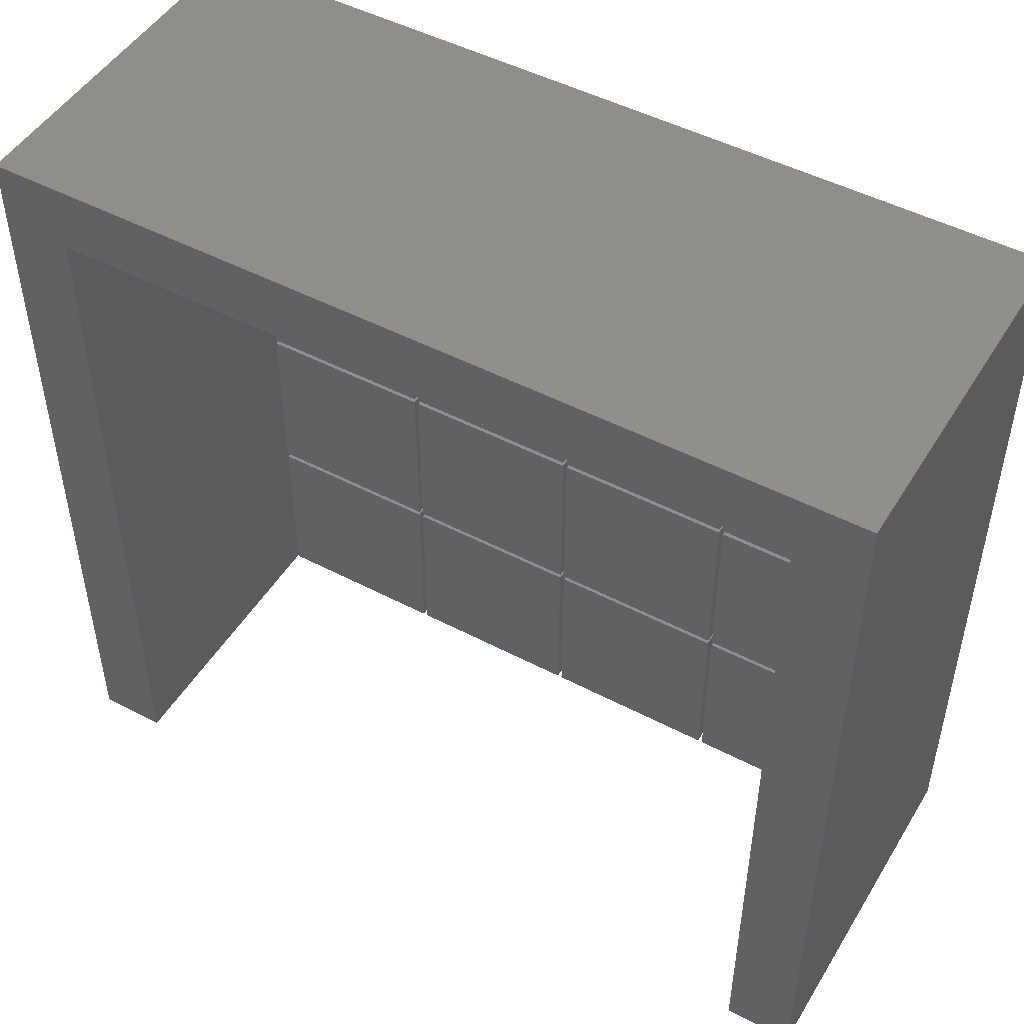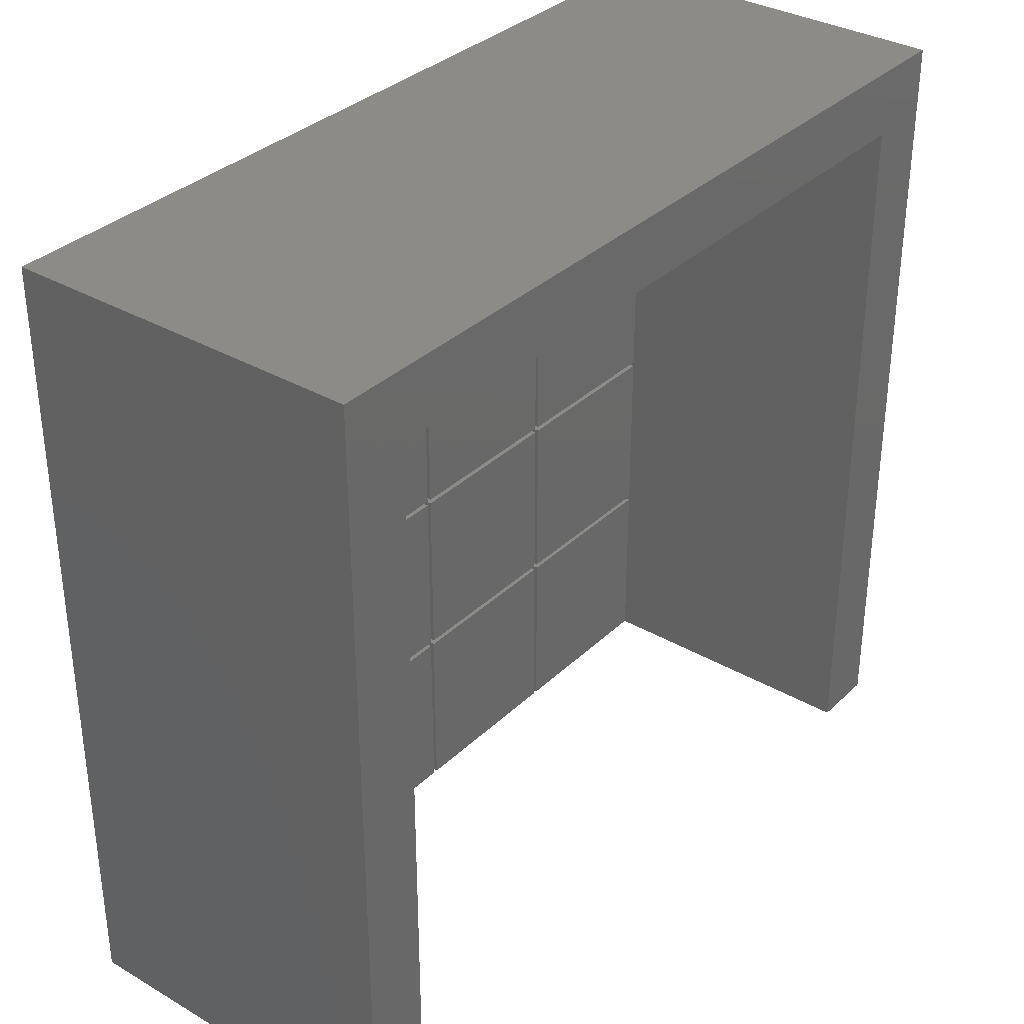
<metadata>
{"format":"stl","ext":"stl","renderer":"f3d","projection":"perspective","resolution":1024,"background":"white","views":[{"elev":48.7,"azim":30.3,"up":"+Y"},{"elev":33.8,"azim":-51.8,"up":"+Y"}]}
</metadata>
<code>
# stl→obj: 405 verts, 806 faces
v 0 0 0
v 0 0 49
v 0 109.2 0
v 0 109.2 7.5
v 0 109.2 49
v 9.2 0 7.5
v 118.4 0 0
v 109.2 0 7.5
v 9.2 0 49
v 118.4 0 49
v 109.2 0 49
v 118.4 0 7.5
v 116 2.4 0
v 2.4 2.4 0
v 116 106.8 0
v 118.4 109.2 0
v 2.4 106.8 0
v 118.4 109.2 7.5
v 118.4 109.2 49
v 109.2 100 49
v 9.2 100 49
v 118.4 100 49
v 9.2 100 7.5
v 33.88 99.67 7.5
v 109.2 100 7.5
v 33.88 75.33 7.5
v 34.52 75.33 7.5
v 9.525 24.68 7.5
v 9.525 49.67 7.5
v 33.88 49.67 7.5
v 9.525 50.33 7.5
v 84.53 25.32 7.5
v 84.53 49.67 7.5
v 83.88 49.67 7.5
v 33.88 0.325 7.5
v 9.525 0.325 7.5
v 9.525 25.32 7.5
v 9.525 75.33 7.5
v 9.525 99.67 7.5
v 108.9 24.68 7.5
v 108.9 0.325 7.5
v 33.88 25.32 7.5
v 33.88 24.68 7.5
v 59.52 24.68 7.5
v 59.52 25.32 7.5
v 58.88 25.32 7.5
v 9.525 74.67 7.5
v 34.52 74.67 7.5
v 58.88 74.67 7.5
v 33.88 50.33 7.5
v 59.52 49.67 7.5
v 59.52 50.33 7.5
v 34.52 0.325 7.5
v 34.52 24.68 7.5
v 33.88 74.67 7.5
v 34.52 99.67 7.5
v 34.52 25.32 7.5
v 34.52 49.67 7.5
v 58.88 50.33 7.5
v 58.88 49.67 7.5
v 58.88 0.325 7.5
v 83.88 25.32 7.5
v 83.88 24.68 7.5
v 83.88 50.33 7.5
v 83.88 0.325 7.5
v 84.53 0.325 7.5
v 58.88 24.68 7.5
v 84.53 50.33 7.5
v 84.53 74.67 7.5
v 34.52 50.33 7.5
v 58.88 99.67 7.5
v 59.52 99.67 7.5
v 84.53 24.68 7.5
v 108.9 75.33 7.5
v 83.88 74.67 7.5
v 59.52 0.325 7.5
v 108.9 74.67 7.5
v 108.9 25.32 7.5
v 58.88 75.33 7.5
v 83.88 99.67 7.5
v 83.88 75.33 7.5
v 59.52 74.67 7.5
v 84.53 99.67 7.5
v 84.53 75.33 7.5
v 59.52 75.33 7.5
v 108.9 99.67 7.5
v 108.9 50.33 7.5
v 108.9 49.67 7.5
v 118.4 100 7.5
v 2.4 106.8 2.2
v 2.4 2.4 2.2
v 116 106.8 2.2
v 116 2.4 2.2
v 9.525 0.325 9.5
v 9.525 24.68 9.5
v 33.88 24.68 9.5
v 33.88 0.325 9.5
v 9.525 25.32 9.5
v 9.525 49.67 9.5
v 33.88 49.67 9.5
v 33.88 25.32 9.5
v 9.525 50.33 9.5
v 9.525 74.67 9.5
v 33.88 74.67 9.5
v 33.88 50.33 9.5
v 9.525 75.33 9.5
v 9.525 99.67 9.5
v 33.88 99.67 9.5
v 33.88 75.33 9.5
v 34.52 0.325 9.5
v 34.52 24.68 9.5
v 58.88 24.68 9.5
v 58.88 0.325 9.5
v 34.52 25.32 9.5
v 34.52 49.67 9.5
v 58.88 49.67 9.5
v 58.88 25.32 9.5
v 34.52 50.33 9.5
v 34.52 74.67 9.5
v 58.88 74.67 9.5
v 58.88 50.33 9.5
v 34.52 75.33 9.5
v 34.52 99.67 9.5
v 58.88 99.67 9.5
v 58.88 75.33 9.5
v 59.52 0.325 9.5
v 59.52 24.68 9.5
v 83.88 24.68 9.5
v 83.88 0.325 9.5
v 59.52 25.32 9.5
v 59.52 49.67 9.5
v 83.88 49.67 9.5
v 83.88 25.32 9.5
v 59.52 50.33 9.5
v 59.52 74.67 9.5
v 83.88 74.67 9.5
v 83.88 50.33 9.5
v 59.52 75.33 9.5
v 59.52 99.67 9.5
v 83.88 99.67 9.5
v 83.88 75.33 9.5
v 84.53 0.325 9.5
v 84.53 24.68 9.5
v 108.9 24.68 9.5
v 108.9 0.325 9.5
v 84.53 25.32 9.5
v 84.53 49.67 9.5
v 108.9 49.67 9.5
v 108.9 25.32 9.5
v 84.53 50.33 9.5
v 84.53 74.67 9.5
v 108.9 74.67 9.5
v 108.9 50.33 9.5
v 84.53 75.33 9.5
v 84.53 99.67 9.5
v 108.9 99.67 9.5
v 108.9 75.33 9.5
v 3.8 3.8 2.2
v 11.6 3.8 2.2
v 13 3.8 2.2
v 3.8 97.6 2.2
v 3.8 105.4 2.2
v 13 96.2 2.2
v 11.6 97.6 2.2
v 13 97.6 2.2
v 11.6 96.2 2.2
v 3.8 96.2 2.2
v 114.6 105.4 2.2
v 114.6 97.6 2.2
v 105.4 96.2 2.2
v 11.6 105.4 2.2
v 105.4 3.8 2.2
v 106.8 3.8 2.2
v 114.6 3.8 2.2
v 106.8 97.6 2.2
v 105.4 97.6 2.2
v 106.8 105.4 2.2
v 105.4 105.4 2.2
v 13 105.4 2.2
v 114.6 96.2 2.2
v 106.8 96.2 2.2
v 3.8 3.8 0
v 11.6 3.8 0
v 3.8 96.2 0
v 11.6 96.2 0
v 3.8 97.6 0
v 11.6 97.6 0
v 3.8 105.4 0
v 11.6 105.4 0
v 13 3.8 0
v 105.4 3.8 0
v 13 96.2 0
v 105.4 96.2 0
v 105.4 97.6 0
v 13 97.6 0
v 13 105.4 0
v 105.4 105.4 0
v 106.8 3.8 0
v 114.6 3.8 0
v 106.8 96.2 0
v 114.6 96.2 0
v 106.8 97.6 0
v 114.6 97.6 0
v 106.8 105.4 0
v 114.6 105.4 0
v 36.55 25.93 0
v 84.36 77.53 0
v 31.67 25 0
v 31.69 24.68 0
v 31.75 24.37 0
v 31.85 24.07 0
v 31.98 23.78 0
v 32.15 23.51 0
v 32.35 23.27 0
v 32.59 23.05 0
v 32.84 22.86 0
v 33.12 22.71 0
v 33.42 22.59 0
v 33.73 22.51 0
v 34.36 22.47 0
v 34.04 22.47 0
v 34.67 22.51 0
v 34.98 22.59 0
v 35.28 22.71 0
v 35.56 22.86 0
v 35.81 23.05 0
v 36.05 23.27 0
v 36.25 23.51 0
v 36.42 23.78 0
v 81.98 73.78 0
v 81.85 74.07 0
v 36.42 26.22 0
v 36.55 24.07 0
v 35.28 27.29 0
v 35.56 27.14 0
v 36.65 24.37 0
v 35.81 26.95 0
v 36.71 24.68 0
v 36.05 26.73 0
v 36.73 25 0
v 36.25 26.49 0
v 36.71 25.32 0
v 36.65 25.63 0
v 34.98 27.41 0
v 34.67 27.49 0
v 34.36 27.53 0
v 34.04 27.53 0
v 33.73 27.49 0
v 33.42 27.41 0
v 33.12 27.29 0
v 32.84 27.14 0
v 32.59 26.95 0
v 32.35 26.73 0
v 32.15 26.49 0
v 31.98 26.22 0
v 31.85 25.93 0
v 31.75 25.63 0
v 31.69 25.32 0
v 81.69 74.68 0
v 81.67 75 0
v 81.75 74.37 0
v 82.15 73.51 0
v 82.35 73.27 0
v 86.42 73.78 0
v 86.25 73.51 0
v 82.59 73.05 0
v 82.84 72.86 0
v 83.12 72.71 0
v 83.42 72.59 0
v 83.73 72.51 0
v 84.04 72.47 0
v 84.36 72.47 0
v 84.67 72.51 0
v 84.98 72.59 0
v 85.28 72.71 0
v 85.56 72.86 0
v 85.81 73.05 0
v 86.05 73.27 0
v 86.55 74.07 0
v 86.65 74.37 0
v 86.71 74.68 0
v 86.73 75 0
v 86.71 75.32 0
v 86.65 75.63 0
v 86.55 75.93 0
v 86.42 76.22 0
v 86.25 76.49 0
v 86.05 76.73 0
v 85.81 76.95 0
v 84.67 77.49 0
v 85.56 77.14 0
v 85.28 77.29 0
v 84.98 77.41 0
v 84.04 77.53 0
v 83.73 77.49 0
v 83.42 77.41 0
v 83.12 77.29 0
v 82.84 77.14 0
v 82.59 76.95 0
v 82.35 76.73 0
v 82.15 76.49 0
v 81.98 76.22 0
v 81.85 75.93 0
v 81.75 75.63 0
v 81.69 75.32 0
v 31.69 25.32 1.788
v 31.67 25 1.788
v 31.69 24.68 1.788
v 31.75 25.63 1.788
v 31.85 25.93 1.788
v 31.98 26.22 1.788
v 32.15 26.49 1.788
v 32.35 26.73 1.788
v 32.59 26.95 1.788
v 32.84 27.14 1.788
v 33.12 27.29 1.788
v 33.42 27.41 1.788
v 33.73 27.49 1.788
v 34.04 27.53 1.788
v 34.36 27.53 1.788
v 34.67 27.49 1.788
v 34.98 27.41 1.788
v 35.28 27.29 1.788
v 35.56 27.14 1.788
v 35.81 26.95 1.788
v 36.05 26.73 1.788
v 36.25 26.49 1.788
v 36.42 26.22 1.788
v 36.55 25.93 1.788
v 36.65 25.63 1.788
v 36.71 25.32 1.788
v 36.73 25 1.788
v 36.71 24.68 1.788
v 36.65 24.37 1.788
v 36.55 24.07 1.788
v 36.42 23.78 1.788
v 36.25 23.51 1.788
v 36.05 23.27 1.788
v 35.81 23.05 1.788
v 35.56 22.86 1.788
v 35.28 22.71 1.788
v 34.98 22.59 1.788
v 34.67 22.51 1.788
v 34.36 22.47 1.788
v 34.04 22.47 1.788
v 33.73 22.51 1.788
v 33.42 22.59 1.788
v 33.12 22.71 1.788
v 32.84 22.86 1.788
v 32.59 23.05 1.788
v 32.35 23.27 1.788
v 32.15 23.51 1.788
v 31.98 23.78 1.788
v 31.85 24.07 1.788
v 31.75 24.37 1.788
v 81.69 75.32 1.788
v 81.67 75 1.788
v 81.69 74.68 1.788
v 81.75 75.63 1.788
v 81.85 75.93 1.788
v 81.98 76.22 1.788
v 82.15 76.49 1.788
v 82.35 76.73 1.788
v 82.59 76.95 1.788
v 82.84 77.14 1.788
v 83.12 77.29 1.788
v 83.42 77.41 1.788
v 83.73 77.49 1.788
v 84.04 77.53 1.788
v 84.36 77.53 1.788
v 84.67 77.49 1.788
v 84.98 77.41 1.788
v 85.28 77.29 1.788
v 85.56 77.14 1.788
v 85.81 76.95 1.788
v 86.05 76.73 1.788
v 86.25 76.49 1.788
v 86.42 76.22 1.788
v 86.55 75.93 1.788
v 86.65 75.63 1.788
v 86.71 75.32 1.788
v 86.73 75 1.788
v 86.71 74.68 1.788
v 86.65 74.37 1.788
v 86.55 74.07 1.788
v 86.42 73.78 1.788
v 86.25 73.51 1.788
v 86.05 73.27 1.788
v 85.81 73.05 1.788
v 85.56 72.86 1.788
v 85.28 72.71 1.788
v 84.98 72.59 1.788
v 84.67 72.51 1.788
v 84.36 72.47 1.788
v 84.04 72.47 1.788
v 83.73 72.51 1.788
v 83.42 72.59 1.788
v 83.12 72.71 1.788
v 82.84 72.86 1.788
v 82.59 73.05 1.788
v 82.35 73.27 1.788
v 82.15 73.51 1.788
v 81.98 73.78 1.788
v 81.85 74.07 1.788
v 81.75 74.37 1.788
f 1 2 3
f 4 2 5
f 3 2 4
f 6 1 7
f 8 6 7
f 6 9 2
f 10 11 12
f 12 8 7
f 2 1 6
f 11 8 12
f 13 7 14
f 15 3 16
f 1 3 17
f 1 17 14
f 1 14 7
f 7 13 16
f 13 15 16
f 17 3 15
f 3 4 16
f 16 4 18
f 4 5 18
f 18 5 19
f 5 2 9
f 20 5 21
f 21 5 9
f 22 5 20
f 10 20 11
f 22 20 10
f 22 19 5
f 9 6 23
f 21 9 23
f 24 25 23
f 24 26 27
f 6 28 23
f 29 30 31
f 32 33 34
f 6 8 35
f 6 36 28
f 6 35 36
f 37 29 23
f 38 39 23
f 40 41 8
f 42 37 43
f 44 45 46
f 28 37 23
f 28 43 37
f 31 47 23
f 48 49 27
f 50 31 30
f 51 34 52
f 29 31 23
f 53 54 43
f 26 38 55
f 56 25 24
f 47 38 23
f 47 55 38
f 43 54 42
f 57 58 30
f 59 60 51
f 53 8 61
f 35 8 53
f 30 58 50
f 62 45 63
f 64 52 34
f 60 46 45
f 63 65 66
f 42 57 30
f 42 67 57
f 55 48 26
f 68 69 64
f 50 70 55
f 50 60 70
f 71 25 56
f 72 25 71
f 73 32 62
f 74 75 69
f 45 51 60
f 76 44 67
f 67 44 46
f 62 63 73
f 46 57 67
f 76 8 65
f 39 24 23
f 61 8 76
f 34 62 32
f 59 70 60
f 69 77 74
f 58 60 50
f 78 32 40
f 41 66 8
f 73 40 32
f 49 59 52
f 79 72 71
f 80 25 72
f 81 49 82
f 83 25 80
f 75 81 82
f 74 84 75
f 49 85 79
f 66 73 63
f 86 74 25
f 8 25 40
f 48 27 26
f 79 27 49
f 51 52 59
f 65 8 66
f 87 68 33
f 78 25 88
f 68 64 34
f 40 25 78
f 85 72 79
f 80 81 83
f 64 69 75
f 83 86 25
f 88 87 33
f 87 25 77
f 88 25 87
f 33 68 34
f 84 83 81
f 81 85 49
f 77 25 74
f 75 84 81
f 54 67 42
f 44 63 45
f 52 82 49
f 67 61 76
f 27 56 24
f 43 35 53
f 70 48 55
f 8 11 25
f 25 11 20
f 10 12 89
f 22 10 89
f 12 7 16
f 89 12 16
f 18 89 16
f 19 89 18
f 22 89 19
f 17 90 91
f 14 17 91
f 15 92 90
f 17 15 90
f 92 15 93
f 93 15 13
f 93 13 91
f 91 13 14
f 25 20 21
f 23 25 21
f 36 94 28
f 28 94 95
f 28 95 43
f 43 95 96
f 94 36 35
f 97 94 35
f 97 35 43
f 96 97 43
f 37 98 29
f 29 98 99
f 29 99 30
f 30 99 100
f 98 37 42
f 101 98 42
f 101 42 30
f 100 101 30
f 31 102 47
f 47 102 103
f 47 103 55
f 55 103 104
f 102 31 50
f 105 102 50
f 105 50 55
f 104 105 55
f 38 106 39
f 39 106 107
f 39 107 24
f 24 107 108
f 106 38 26
f 109 106 26
f 109 26 24
f 108 109 24
f 53 110 54
f 54 110 111
f 54 111 67
f 67 111 112
f 110 53 61
f 113 110 61
f 113 61 67
f 112 113 67
f 57 114 58
f 58 114 115
f 58 115 60
f 60 115 116
f 114 57 46
f 117 114 46
f 117 46 60
f 116 117 60
f 70 118 48
f 48 118 119
f 48 119 49
f 49 119 120
f 118 70 59
f 121 118 59
f 121 59 49
f 120 121 49
f 27 122 56
f 56 122 123
f 56 123 71
f 71 123 124
f 122 27 79
f 125 122 79
f 125 79 71
f 124 125 71
f 76 126 44
f 44 126 127
f 44 127 63
f 63 127 128
f 126 76 65
f 129 126 65
f 129 65 63
f 128 129 63
f 45 130 51
f 51 130 131
f 51 131 34
f 34 131 132
f 130 45 62
f 133 130 62
f 133 62 34
f 132 133 34
f 52 134 82
f 82 134 135
f 82 135 75
f 75 135 136
f 134 52 64
f 137 134 64
f 137 64 75
f 136 137 75
f 85 138 72
f 72 138 139
f 72 139 80
f 80 139 140
f 138 85 81
f 141 138 81
f 141 81 80
f 140 141 80
f 66 142 73
f 73 142 143
f 73 143 40
f 40 143 144
f 142 66 41
f 145 142 41
f 145 41 40
f 144 145 40
f 32 146 33
f 33 146 147
f 33 147 88
f 88 147 148
f 146 32 78
f 149 146 78
f 149 78 88
f 148 149 88
f 68 150 69
f 69 150 151
f 69 151 77
f 77 151 152
f 150 68 87
f 153 150 87
f 153 87 77
f 152 153 77
f 84 154 83
f 83 154 155
f 83 155 86
f 86 155 156
f 154 84 74
f 157 154 74
f 157 74 86
f 156 157 86
f 158 93 91
f 159 93 158
f 90 158 91
f 160 93 159
f 161 90 162
f 163 164 165
f 161 166 167
f 168 92 169
f 164 166 161
f 90 161 167
f 163 165 170
f 92 171 90
f 162 90 171
f 172 93 160
f 166 160 159
f 173 93 172
f 174 93 173
f 164 163 166
f 160 166 163
f 175 170 176
f 177 176 178
f 92 179 171
f 178 179 92
f 170 173 172
f 180 93 174
f 176 170 165
f 92 93 180
f 175 176 177
f 177 92 168
f 169 181 170
f 180 181 169
f 180 169 92
f 169 170 175
f 92 177 178
f 158 90 167
f 171 165 164
f 165 171 179
f 173 170 181
f 95 94 97
f 96 95 97
f 99 98 101
f 100 99 101
f 103 102 105
f 104 103 105
f 107 106 109
f 108 107 109
f 111 110 113
f 112 111 113
f 115 114 117
f 116 115 117
f 119 118 121
f 120 119 121
f 123 122 125
f 124 123 125
f 127 126 129
f 128 127 129
f 131 130 133
f 132 131 133
f 135 134 137
f 136 135 137
f 139 138 141
f 140 139 141
f 143 142 145
f 144 143 145
f 147 146 149
f 148 147 149
f 151 150 153
f 152 151 153
f 155 154 157
f 156 155 157
f 158 182 183
f 159 158 183
f 182 158 184
f 184 158 167
f 166 185 167
f 167 185 184
f 185 166 159
f 183 185 159
f 161 186 187
f 164 161 187
f 186 161 188
f 188 161 162
f 171 189 162
f 162 189 188
f 189 171 164
f 187 189 164
f 160 190 191
f 172 160 191
f 190 160 192
f 192 160 163
f 192 163 193
f 193 163 170
f 172 191 193
f 170 172 193
f 194 176 165
f 195 194 165
f 195 165 196
f 196 165 179
f 196 179 197
f 197 179 178
f 176 194 197
f 178 176 197
f 173 198 199
f 174 173 199
f 181 200 173
f 173 200 198
f 180 201 181
f 181 201 200
f 174 199 201
f 180 174 201
f 175 202 203
f 169 175 203
f 177 204 175
f 175 204 202
f 168 205 177
f 177 205 204
f 169 203 205
f 168 169 205
f 182 184 183
f 183 184 185
f 186 188 187
f 187 188 189
f 206 192 191
f 207 192 193
f 190 192 208
f 190 208 209
f 190 209 210
f 190 210 211
f 190 211 212
f 190 212 213
f 190 213 214
f 190 214 215
f 190 215 216
f 190 216 217
f 190 217 218
f 190 218 191
f 218 219 191
f 220 191 221
f 222 191 220
f 223 191 222
f 224 191 223
f 225 191 224
f 226 191 225
f 227 191 226
f 228 191 227
f 229 191 228
f 230 191 231
f 232 192 206
f 229 233 191
f 234 192 235
f 233 236 191
f 235 192 237
f 236 238 191
f 237 192 239
f 238 240 191
f 239 192 241
f 240 242 191
f 241 192 232
f 242 243 191
f 243 206 191
f 244 192 234
f 245 192 244
f 246 192 245
f 247 192 246
f 248 192 247
f 249 192 248
f 250 192 249
f 251 192 250
f 252 192 251
f 253 192 252
f 254 192 253
f 255 192 254
f 256 192 255
f 257 192 256
f 258 192 257
f 208 192 258
f 259 192 260
f 261 192 259
f 231 192 261
f 191 192 231
f 262 191 230
f 263 191 262
f 264 193 265
f 191 263 266
f 191 266 267
f 191 267 268
f 191 268 269
f 191 269 270
f 191 270 271
f 191 271 272
f 191 272 273
f 191 273 274
f 191 274 275
f 191 275 276
f 191 276 277
f 191 277 278
f 191 278 193
f 278 265 193
f 279 193 264
f 280 193 279
f 281 193 280
f 282 193 281
f 283 193 282
f 284 193 283
f 285 193 284
f 286 193 285
f 287 193 286
f 288 193 287
f 289 193 288
f 207 193 290
f 289 291 193
f 291 292 193
f 292 293 193
f 293 290 193
f 294 192 207
f 295 192 294
f 296 192 295
f 297 192 296
f 298 192 297
f 299 192 298
f 300 192 299
f 301 192 300
f 302 192 301
f 303 192 302
f 304 192 303
f 305 192 304
f 260 192 305
f 221 191 219
f 195 196 194
f 194 196 197
f 198 200 199
f 199 200 201
f 202 204 203
f 203 204 205
f 258 306 307
f 208 258 307
f 307 308 209
f 208 307 209
f 257 309 306
f 258 257 306
f 256 310 309
f 257 256 309
f 255 311 310
f 256 255 310
f 254 312 311
f 255 254 311
f 253 313 312
f 254 253 312
f 252 314 313
f 253 252 313
f 251 315 314
f 252 251 314
f 250 316 315
f 251 250 315
f 249 317 316
f 250 249 316
f 248 318 317
f 249 248 317
f 247 319 318
f 248 247 318
f 246 320 319
f 247 246 319
f 245 321 320
f 246 245 320
f 244 322 321
f 245 244 321
f 234 323 322
f 244 234 322
f 235 324 323
f 234 235 323
f 237 325 324
f 235 237 324
f 239 326 325
f 237 239 325
f 327 326 241
f 241 326 239
f 328 327 232
f 232 327 241
f 329 328 206
f 206 328 232
f 330 329 243
f 243 329 206
f 331 330 242
f 242 330 243
f 332 331 240
f 240 331 242
f 332 240 333
f 333 240 238
f 333 238 334
f 334 238 236
f 334 236 335
f 335 236 233
f 335 233 336
f 336 233 229
f 336 229 337
f 337 229 228
f 337 228 338
f 338 228 227
f 338 227 339
f 339 227 226
f 339 226 340
f 340 226 225
f 340 225 341
f 341 225 224
f 341 224 342
f 342 224 223
f 342 223 343
f 343 223 222
f 343 222 344
f 344 222 220
f 344 220 345
f 345 220 221
f 345 221 346
f 346 221 219
f 346 219 347
f 347 219 218
f 347 218 348
f 348 218 217
f 348 217 349
f 349 217 216
f 349 216 350
f 350 216 215
f 350 215 351
f 351 215 214
f 352 351 214
f 213 352 214
f 353 352 213
f 212 353 213
f 354 353 212
f 211 354 212
f 355 354 211
f 210 355 211
f 308 355 210
f 209 308 210
f 305 356 357
f 260 305 357
f 357 358 259
f 260 357 259
f 304 359 356
f 305 304 356
f 303 360 359
f 304 303 359
f 302 361 360
f 303 302 360
f 301 362 361
f 302 301 361
f 300 363 362
f 301 300 362
f 299 364 363
f 300 299 363
f 298 365 364
f 299 298 364
f 297 366 365
f 298 297 365
f 296 367 366
f 297 296 366
f 295 368 367
f 296 295 367
f 294 369 368
f 295 294 368
f 207 370 369
f 294 207 369
f 290 371 370
f 207 290 370
f 293 372 371
f 290 293 371
f 292 373 372
f 293 292 372
f 291 374 373
f 292 291 373
f 289 375 374
f 291 289 374
f 288 376 375
f 289 288 375
f 377 376 287
f 287 376 288
f 378 377 286
f 286 377 287
f 379 378 285
f 285 378 286
f 380 379 284
f 284 379 285
f 381 380 283
f 283 380 284
f 382 381 282
f 282 381 283
f 382 282 383
f 383 282 281
f 383 281 384
f 384 281 280
f 384 280 385
f 385 280 279
f 385 279 386
f 386 279 264
f 386 264 387
f 387 264 265
f 387 265 388
f 388 265 278
f 388 278 389
f 389 278 277
f 389 277 390
f 390 277 276
f 390 276 391
f 391 276 275
f 391 275 392
f 392 275 274
f 392 274 393
f 393 274 273
f 393 273 394
f 394 273 272
f 394 272 395
f 395 272 271
f 395 271 396
f 396 271 270
f 396 270 397
f 397 270 269
f 397 269 398
f 398 269 268
f 398 268 399
f 399 268 267
f 399 267 400
f 400 267 266
f 400 266 401
f 401 266 263
f 402 401 263
f 262 402 263
f 403 402 262
f 230 403 262
f 404 403 230
f 231 404 230
f 405 404 231
f 261 405 231
f 358 405 261
f 259 358 261
f 309 310 306
f 306 310 311
f 306 311 312
f 306 312 313
f 306 313 314
f 306 314 315
f 306 315 316
f 306 316 317
f 306 317 318
f 306 318 319
f 306 319 320
f 306 320 321
f 306 321 322
f 306 322 323
f 306 323 324
f 306 324 325
f 306 325 326
f 306 326 327
f 306 327 328
f 306 328 329
f 306 329 330
f 306 330 331
f 306 331 332
f 306 332 333
f 306 333 334
f 306 334 335
f 306 335 336
f 306 336 337
f 306 337 338
f 306 338 339
f 306 339 340
f 306 340 341
f 306 341 342
f 306 342 343
f 306 343 344
f 306 344 345
f 306 345 346
f 306 346 347
f 306 347 348
f 306 348 349
f 306 349 350
f 306 350 351
f 306 351 352
f 306 352 353
f 306 353 354
f 306 354 355
f 306 355 308
f 306 308 307
f 359 360 356
f 356 360 361
f 356 361 362
f 356 362 363
f 356 363 364
f 356 364 365
f 356 365 366
f 356 366 367
f 356 367 368
f 356 368 369
f 356 369 370
f 356 370 371
f 356 371 372
f 356 372 373
f 356 373 374
f 356 374 375
f 356 375 376
f 356 376 377
f 356 377 378
f 356 378 379
f 356 379 380
f 356 380 381
f 356 381 382
f 356 382 383
f 356 383 384
f 356 384 385
f 356 385 386
f 356 386 387
f 356 387 388
f 356 388 389
f 356 389 390
f 356 390 391
f 356 391 392
f 356 392 393
f 356 393 394
f 356 394 395
f 356 395 396
f 356 396 397
f 356 397 398
f 356 398 399
f 356 399 400
f 356 400 401
f 356 401 402
f 356 402 403
f 356 403 404
f 356 404 405
f 356 405 358
f 356 358 357

</code>
